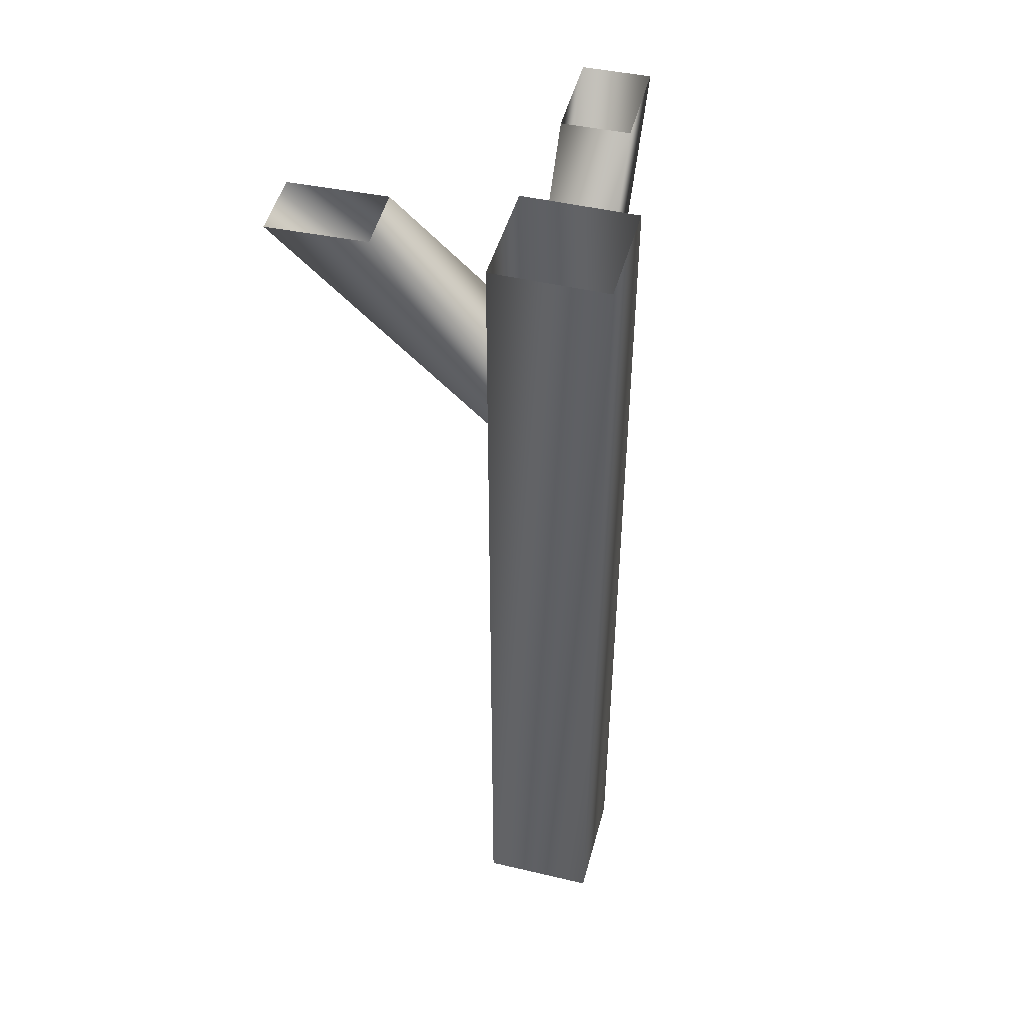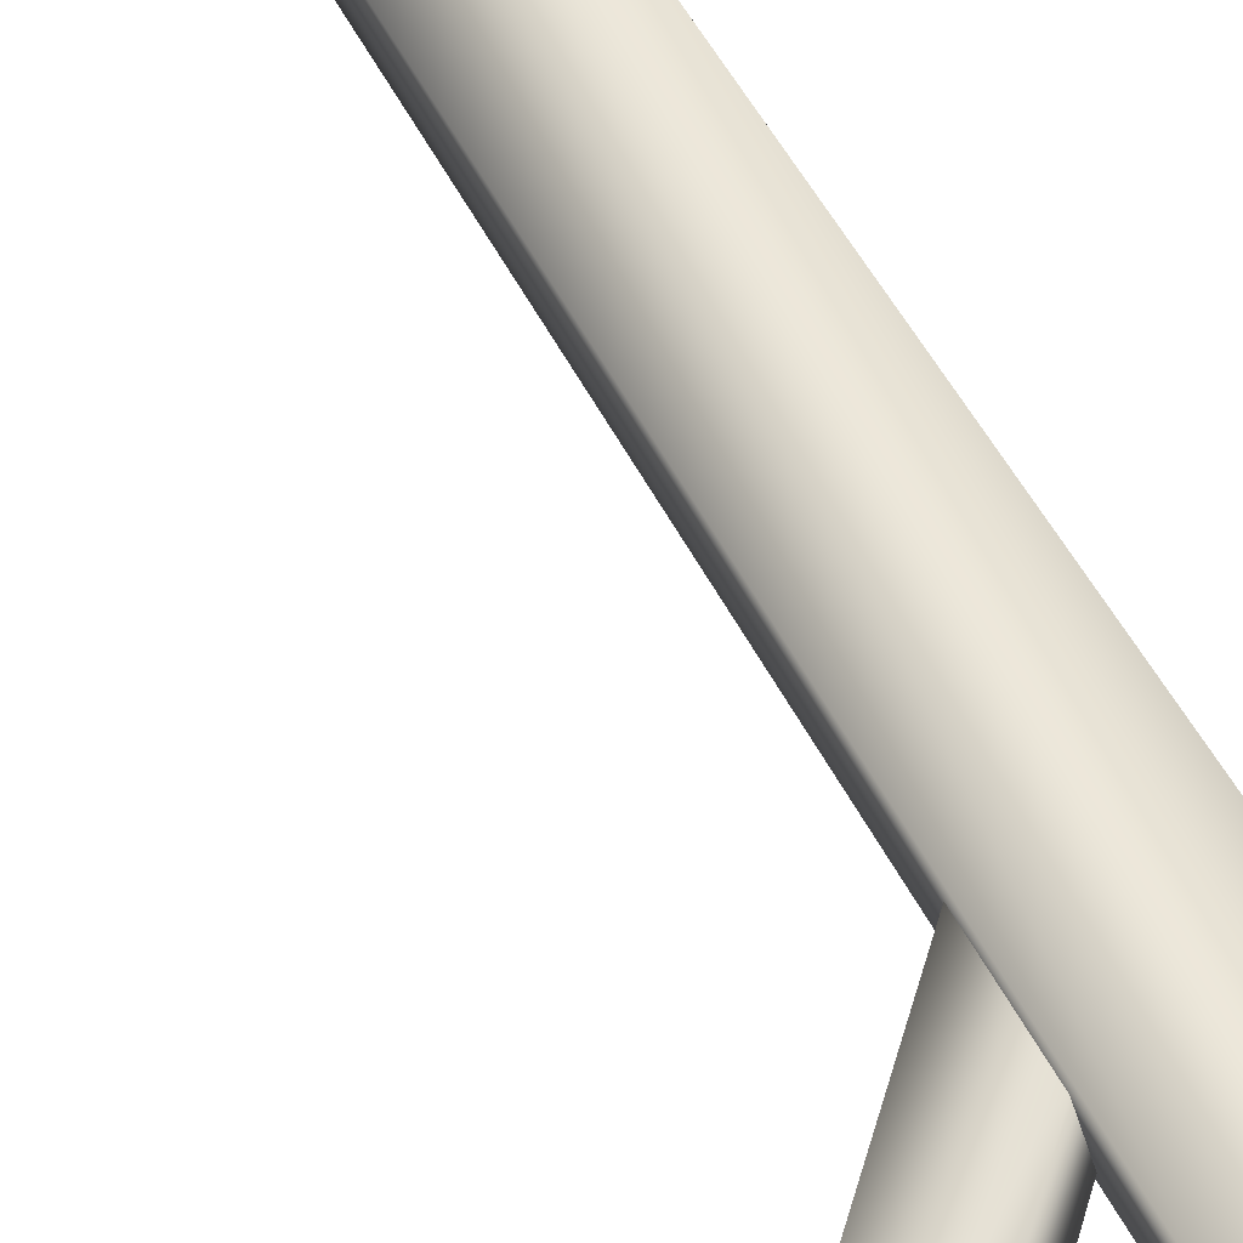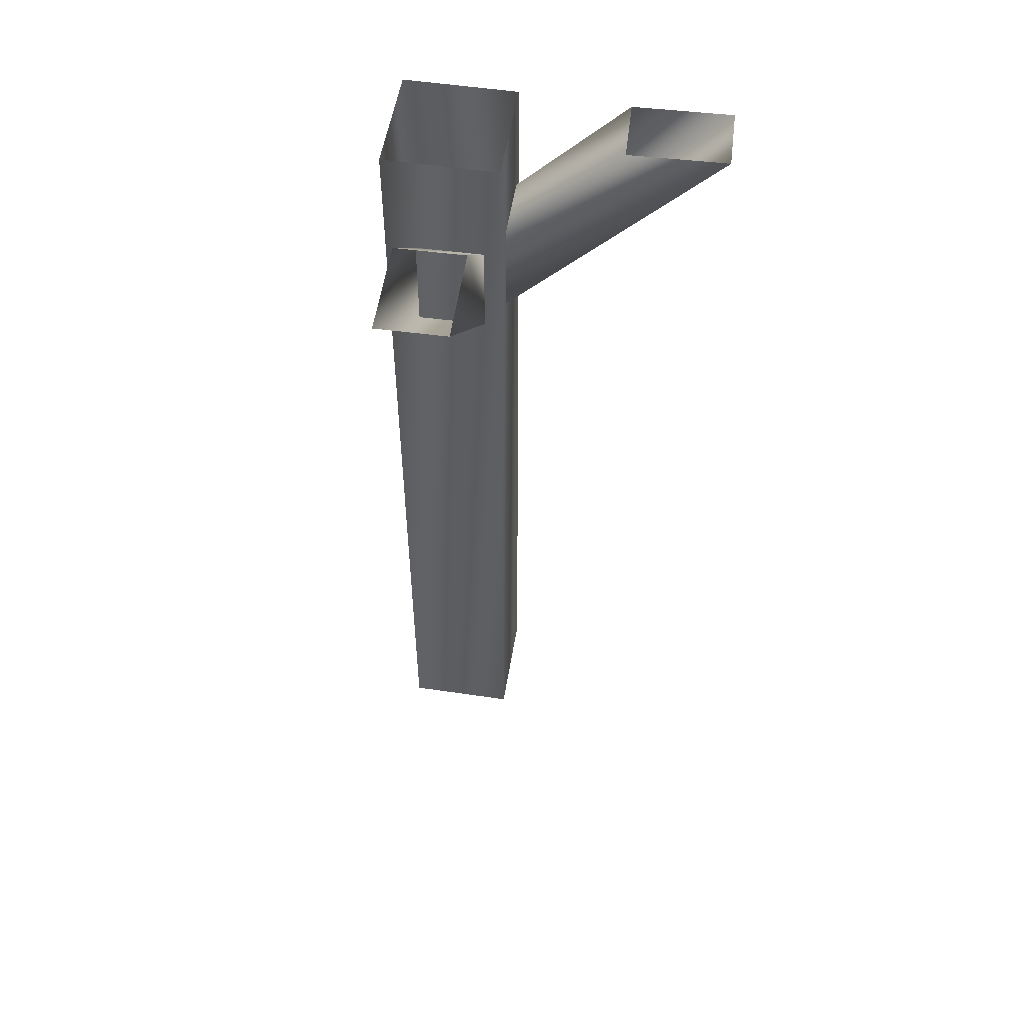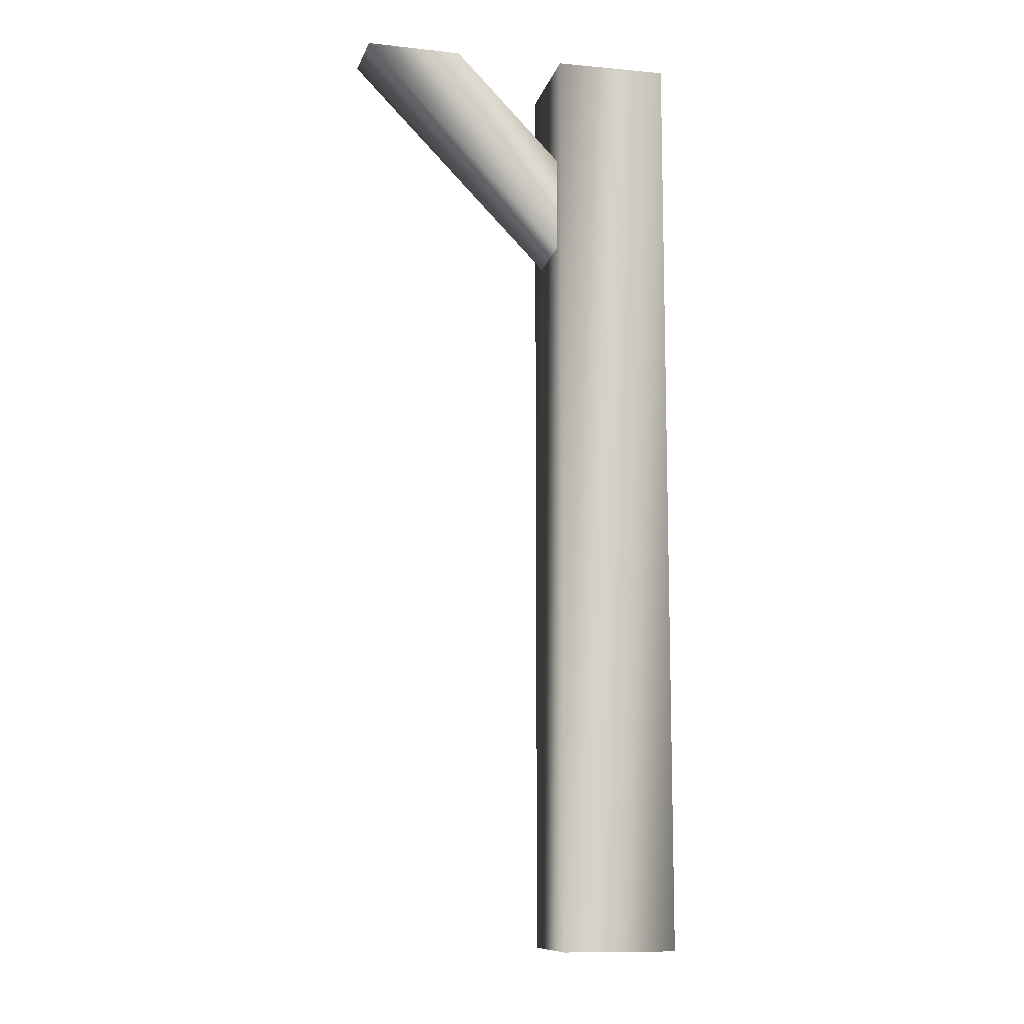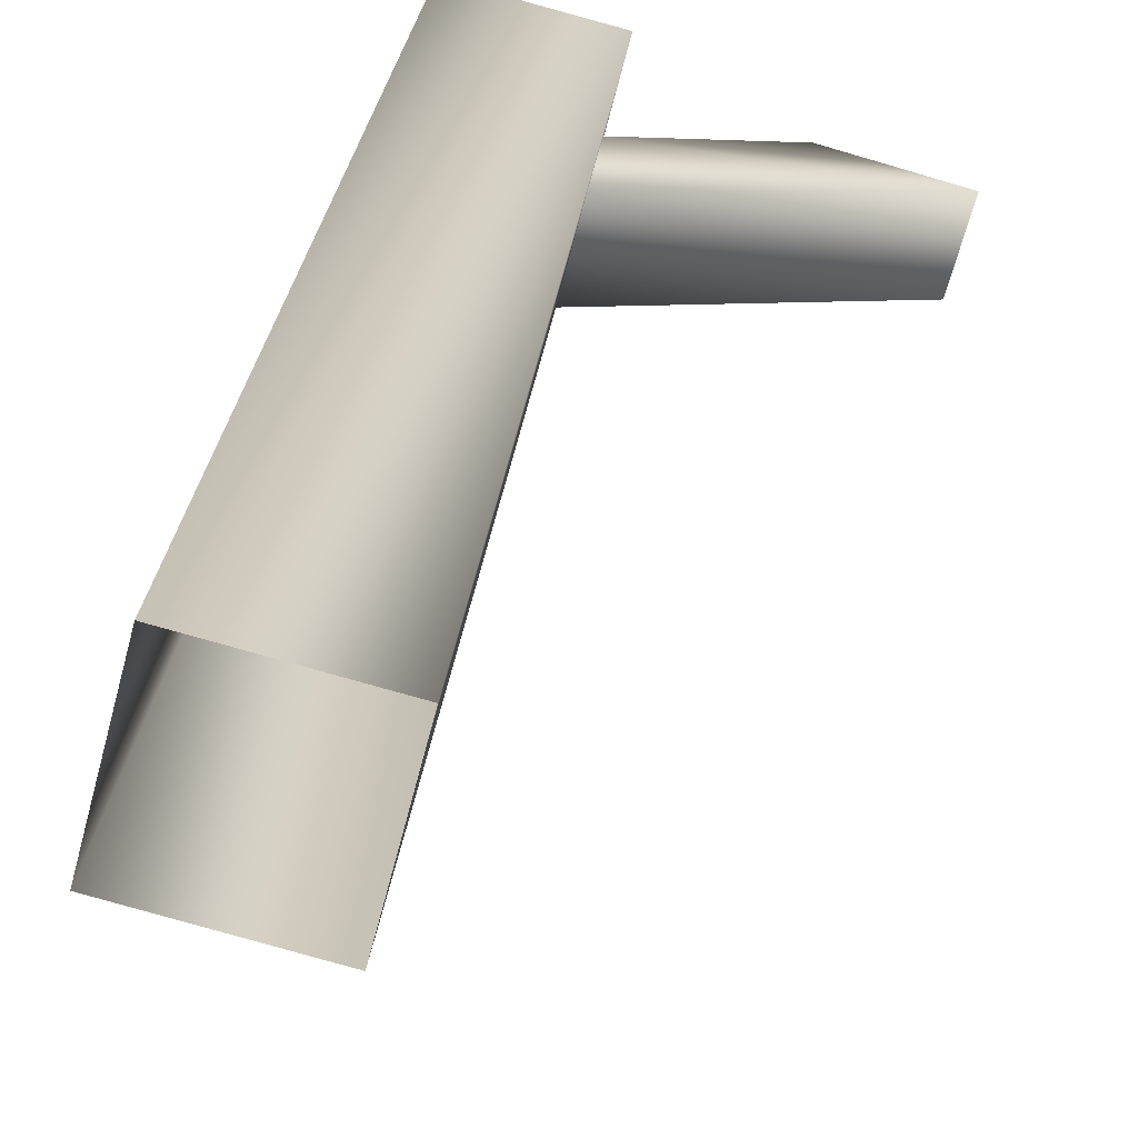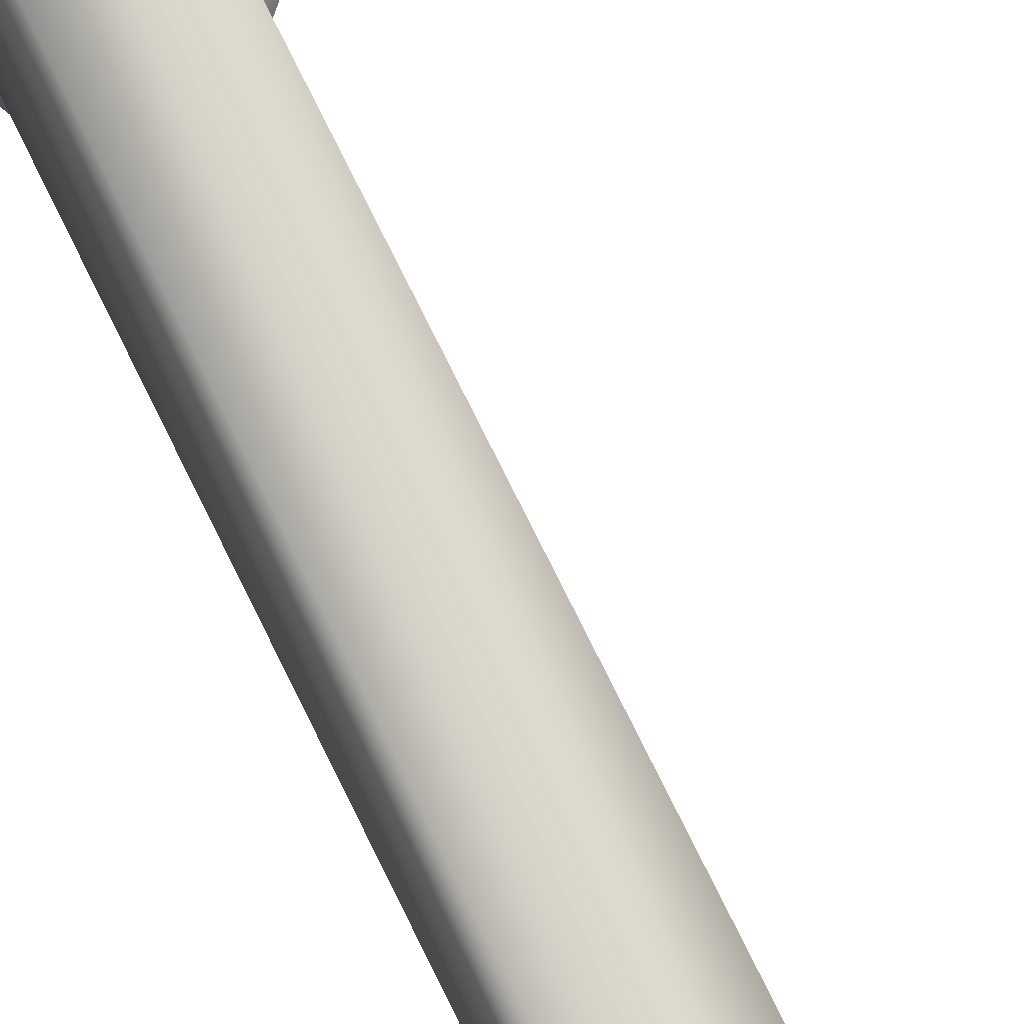
<metadata>
{"format":"obj","ext":"obj","renderer":"f3d","projection":"perspective","resolution":1024,"background":"white","views":[{"elev":46.6,"azim":-60.5,"up":"+Y"},{"elev":51.5,"azim":153.9,"up":"+Z"},{"elev":53.1,"azim":113.6,"up":"+Y"},{"elev":-10.8,"azim":-88.5,"up":"+Y"},{"elev":22.1,"azim":5.1,"up":"+Z"},{"elev":79.7,"azim":-26.6,"up":"+Z"}]}
</metadata>
<code>
g ilPlatsupport77
v -7682 -2001 1487
v -7692 -2001 1448
v -7692 -1673 1448
v -7682 -1673 1487
v -7731 -2001 1458
v -7731 -1673 1458
v -7721 -2001 1497
v -7721 -1673 1497
v -7721 -2001 1497
v -7721 -1673 1497
v -7619 -1671 1432
v -7613 -1671 1455
v -7686 -1748 1477
v -7692 -1748 1454
v -7646 -1671 1464
v -7686 -1713 1477
v -7652 -1671 1442
v -7693 -1713 1454
v -7652 -1671 1442
v -7693 -1713 1454
v -7747 -1671 1387
v -7724 -1671 1380
v -7701 -1748 1453
v -7724 -1748 1460
v -7715 -1671 1413
v -7701 -1713 1453
v -7737 -1671 1420
v -7724 -1713 1460
v -7737 -1671 1420
v -7724 -1713 1460
f 7 8 5
f 6 5 8
f 5 6 2
f 3 2 6
f 2 3 1
f 4 1 3
f 1 4 9
f 10 9 4
f 17 18 15
f 16 15 18
f 15 16 12
f 13 12 16
f 12 13 11
f 14 11 13
f 11 14 19
f 20 19 14
f 27 28 25
f 26 25 28
f 25 26 22
f 23 22 26
f 22 23 21
f 24 21 23
f 21 24 29
f 30 29 24

</code>
